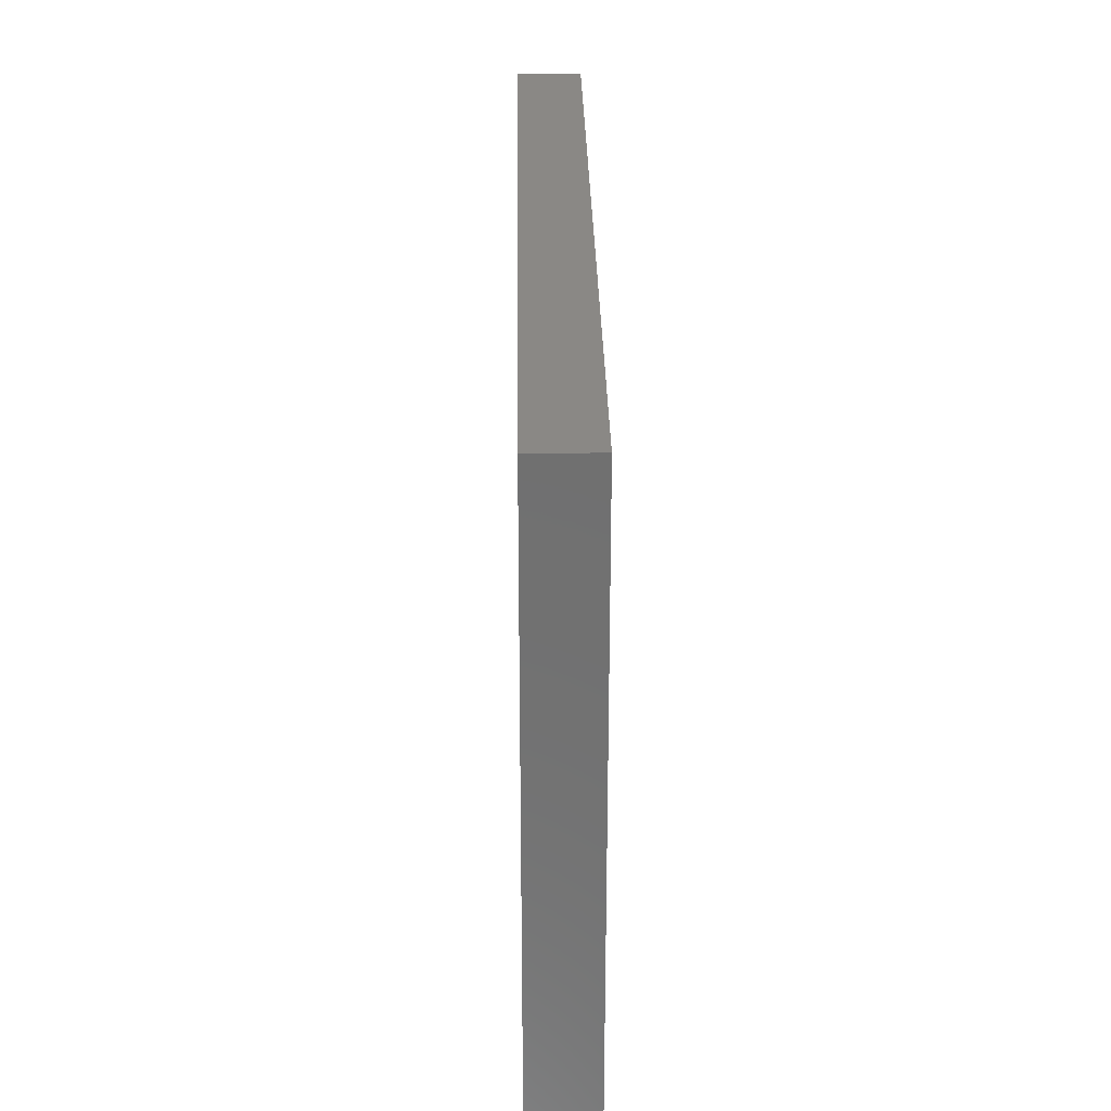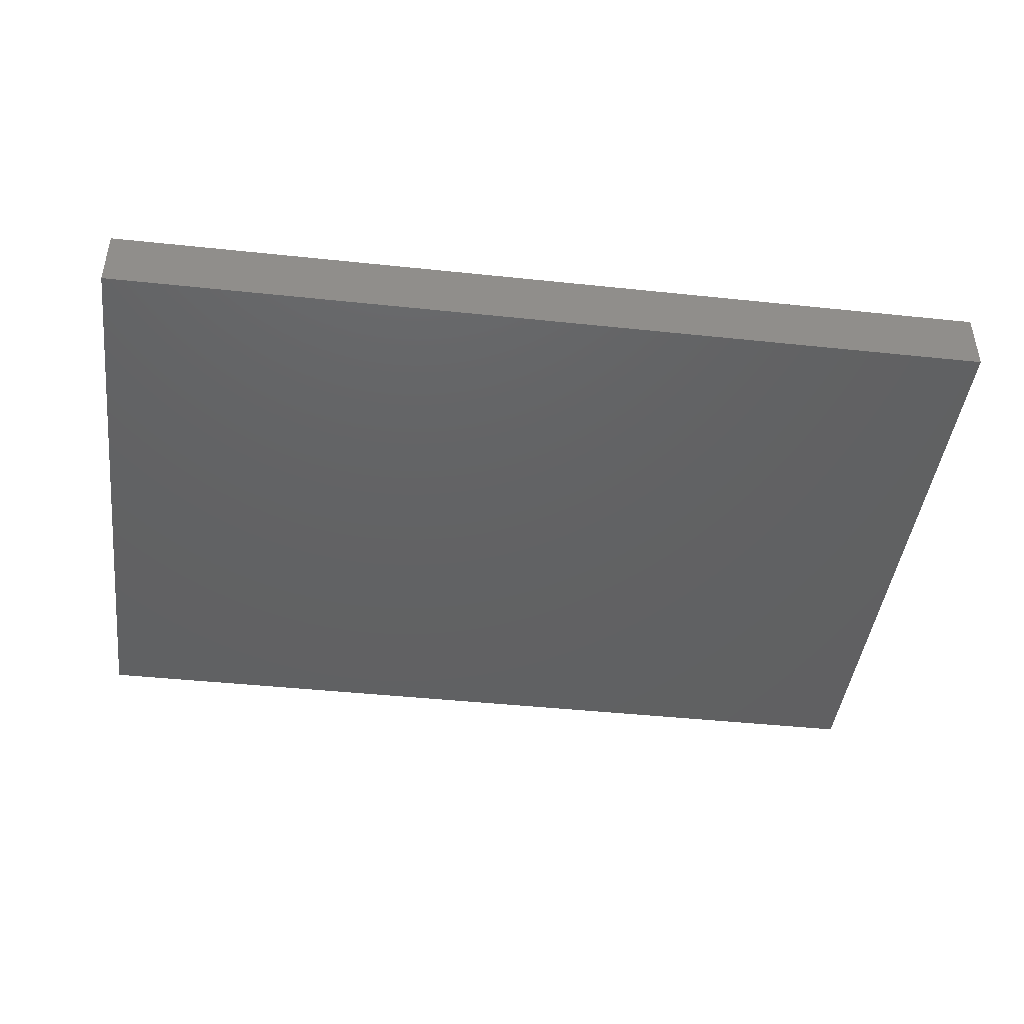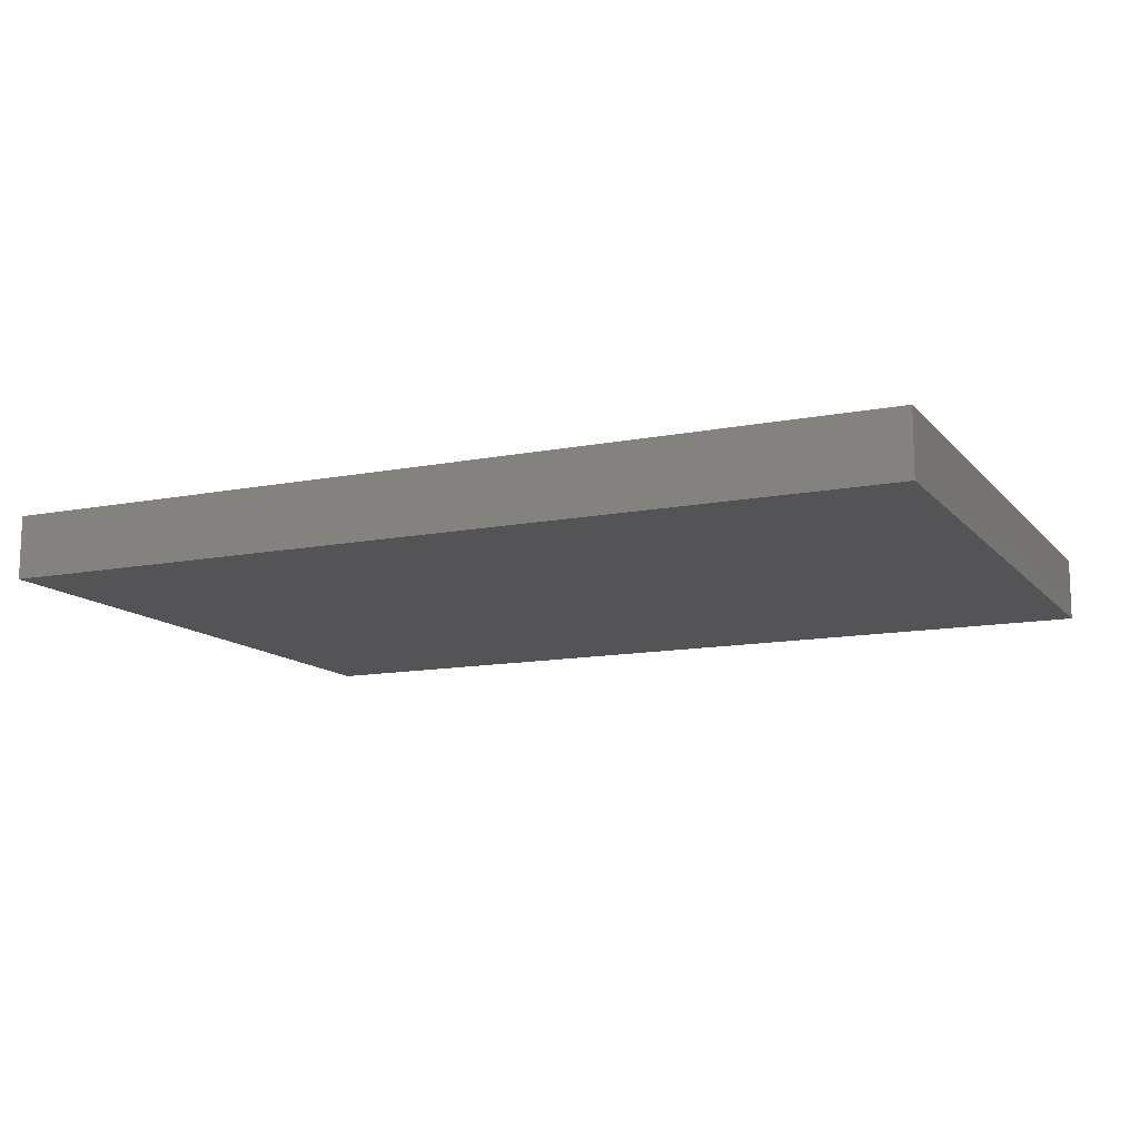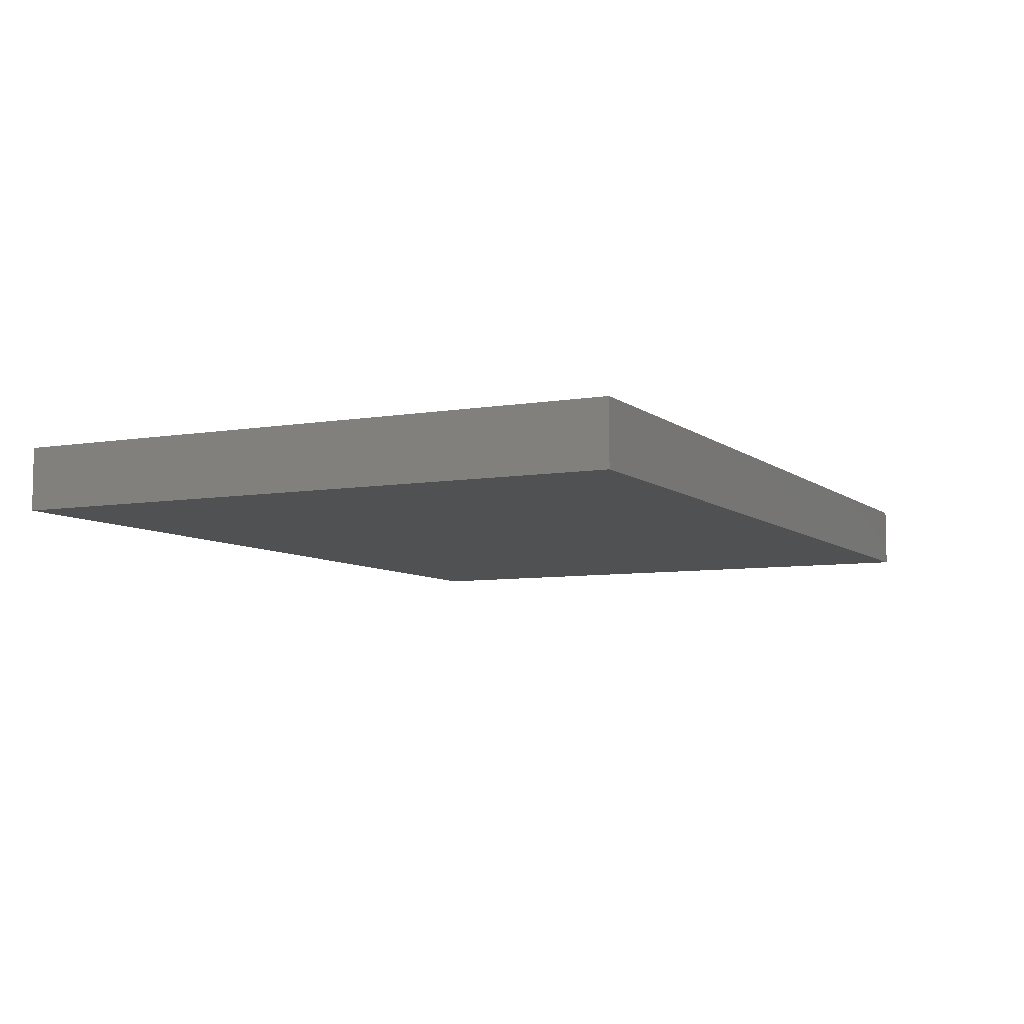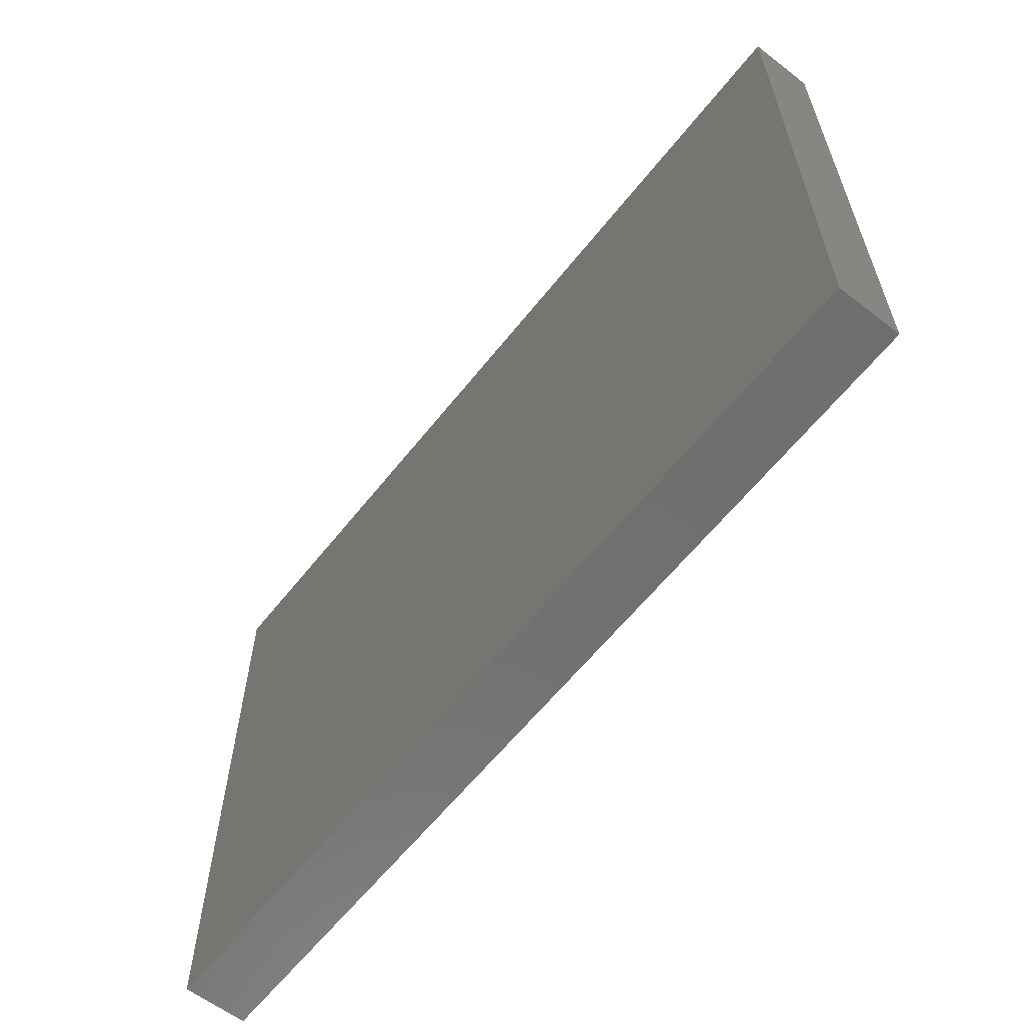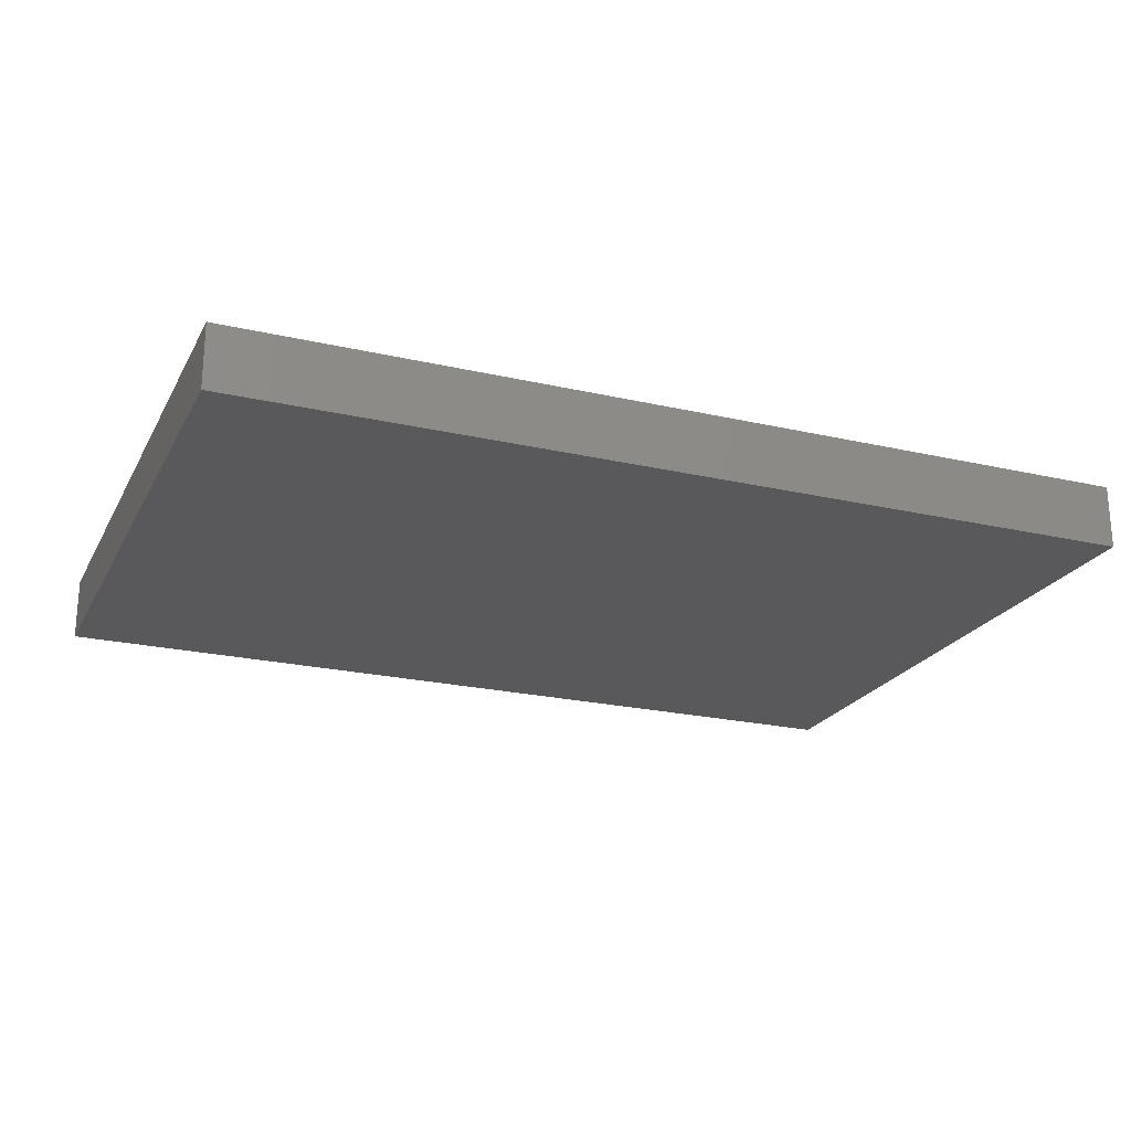
<metadata>
{"format":"stl","ext":"stl","renderer":"f3d","projection":"perspective","resolution":1024,"background":"white","views":[{"elev":27.8,"azim":89.2,"up":"+Y"},{"elev":-43.8,"azim":172.9,"up":"+Z"},{"elev":-12.5,"azim":24.6,"up":"+Z"},{"elev":-7.2,"azim":116.3,"up":"+Z"},{"elev":-61.0,"azim":-128.2,"up":"+Y"},{"elev":-22.3,"azim":-21.8,"up":"+Z"}]}
</metadata>
<code>
# stl→obj: 8 verts, 12 faces
v 3.652e+04 1.771e+04 3.855e+04
v 3.087e+04 1.375e+04 3.855e+04
v 3.087e+04 1.771e+04 3.855e+04
v 3.652e+04 1.375e+04 3.855e+04
v 3.652e+04 1.375e+04 3.895e+04
v 3.087e+04 1.771e+04 3.895e+04
v 3.087e+04 1.375e+04 3.895e+04
v 3.652e+04 1.771e+04 3.895e+04
f 1 2 3
f 2 1 4
f 5 6 7
f 6 5 8
f 1 5 4
f 5 1 8
f 6 1 3
f 1 6 8
f 6 2 7
f 2 6 3
f 5 2 4
f 2 5 7

</code>
